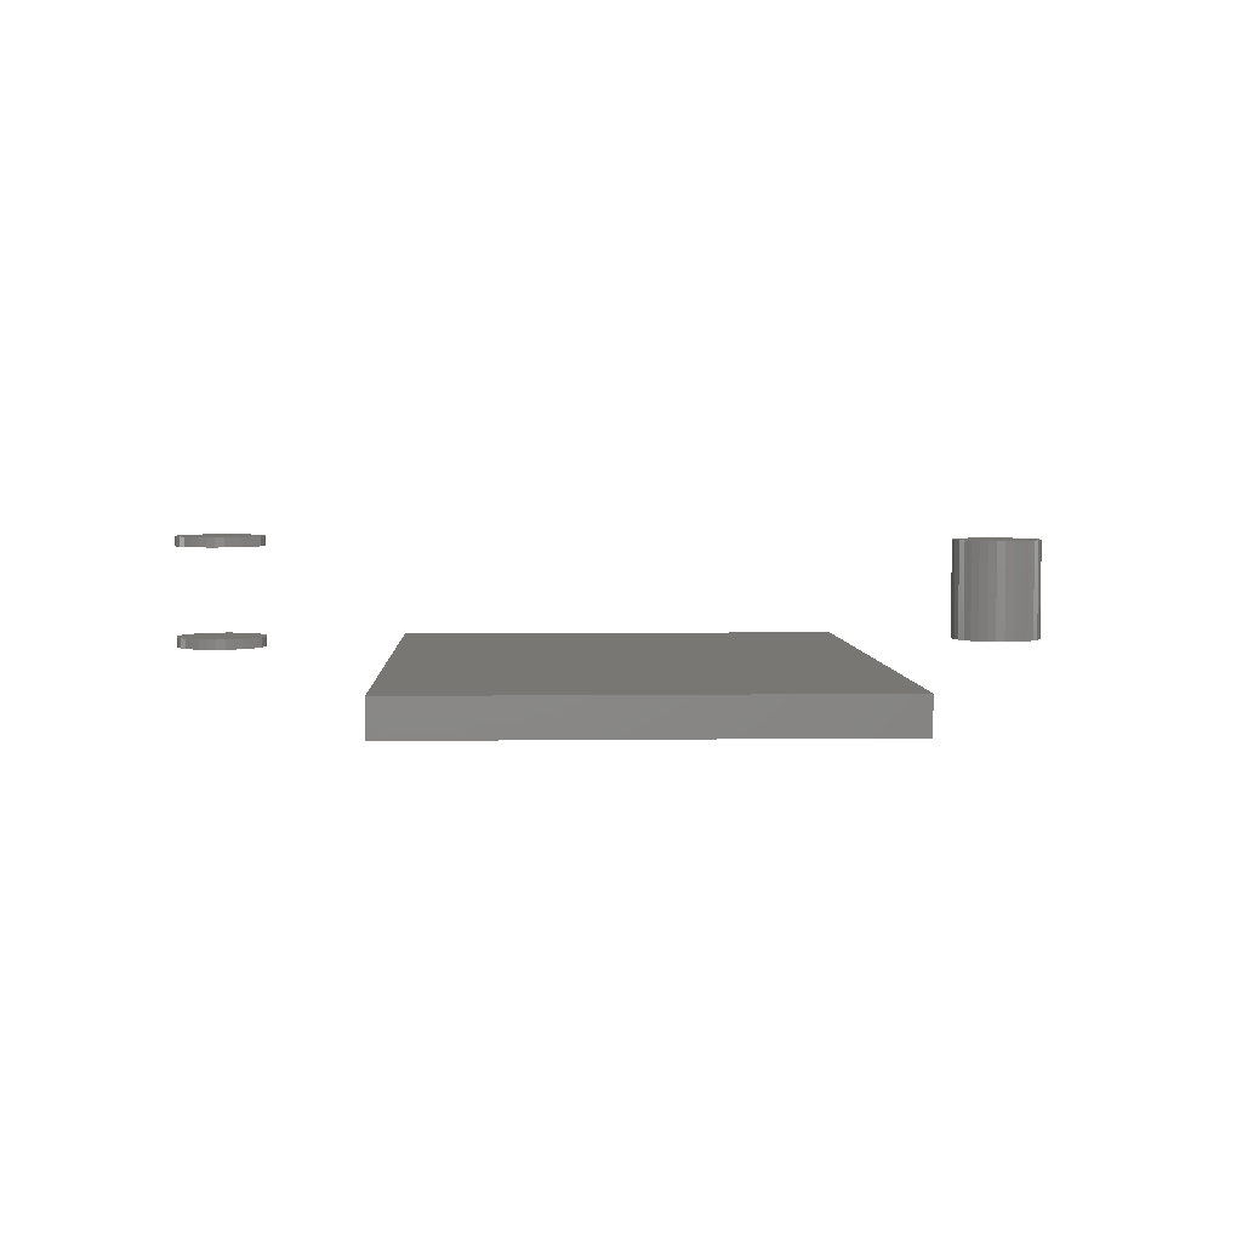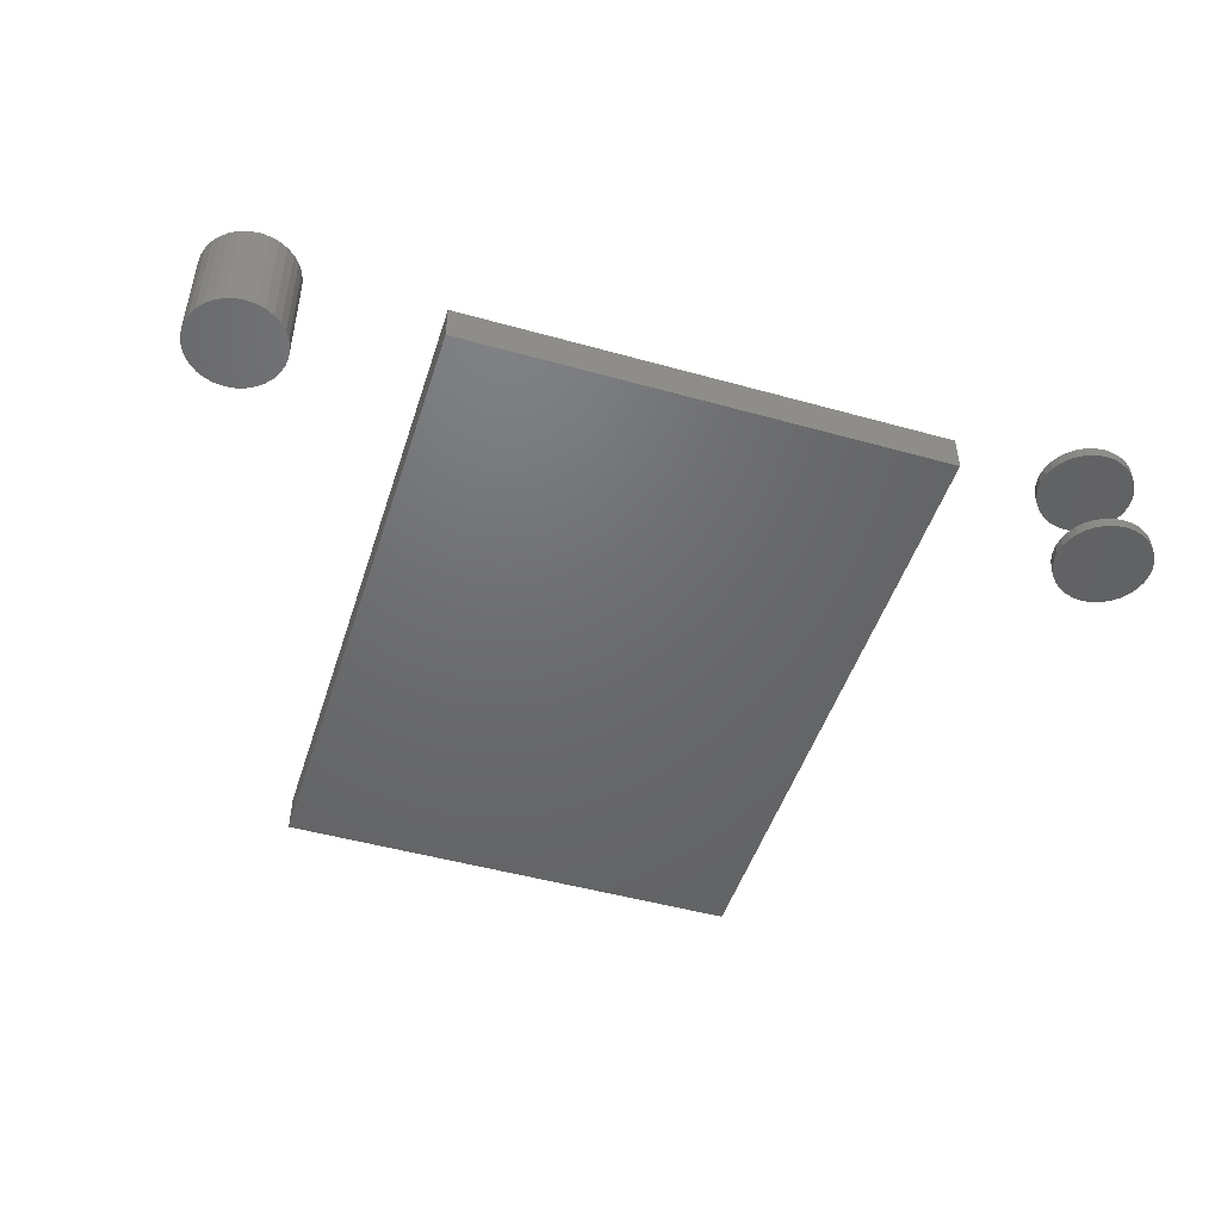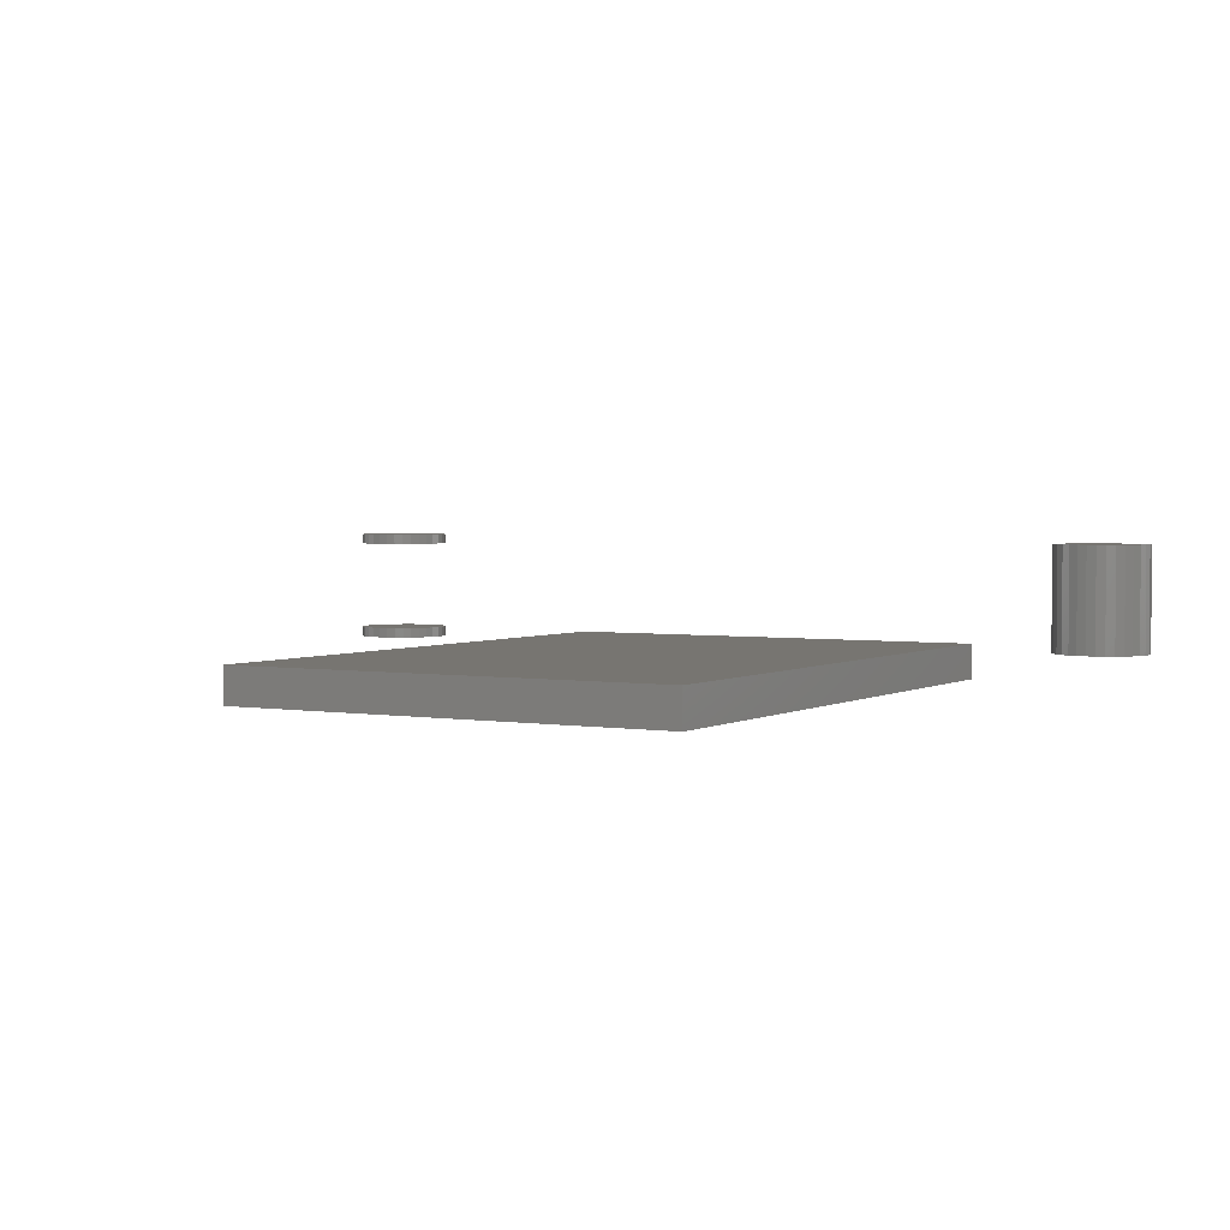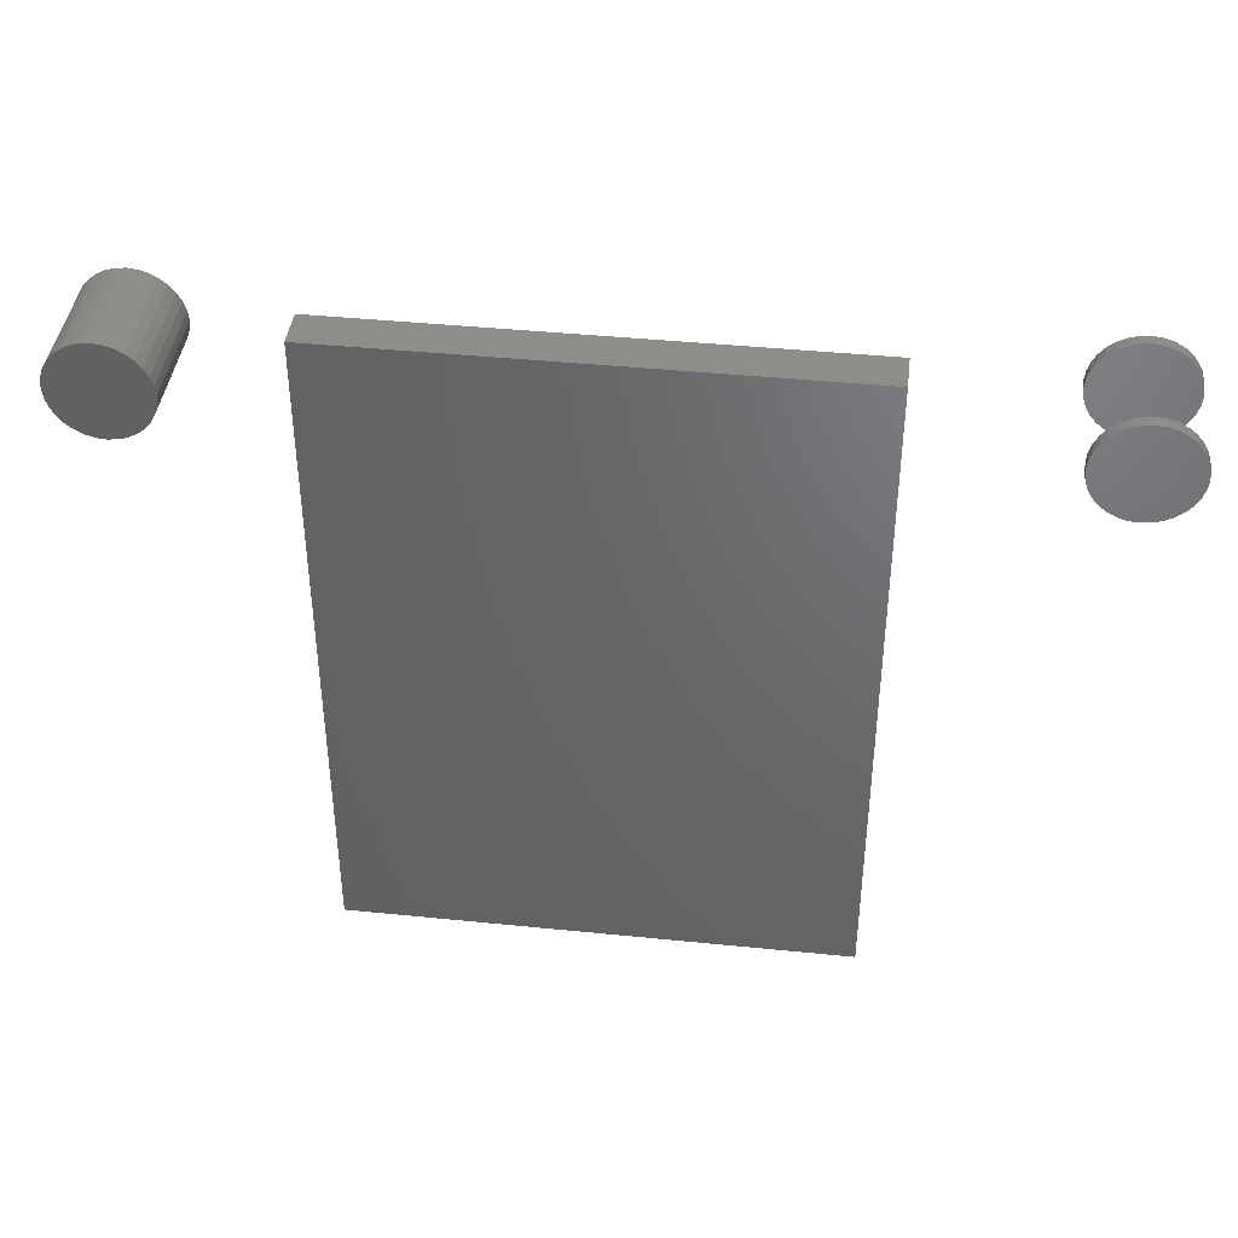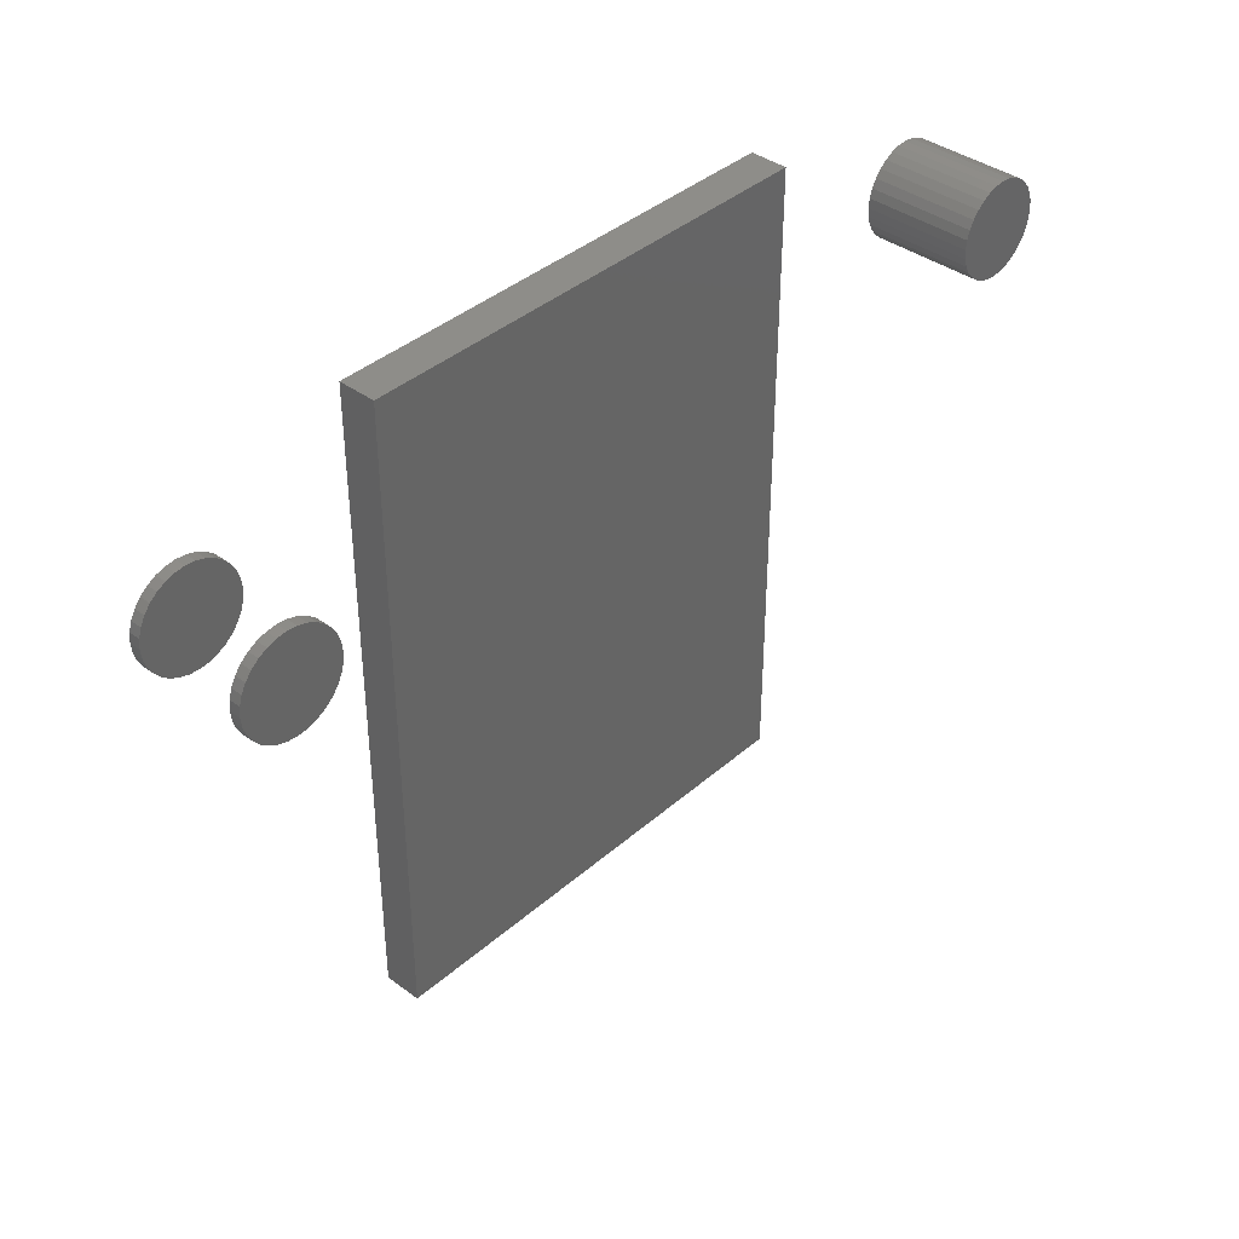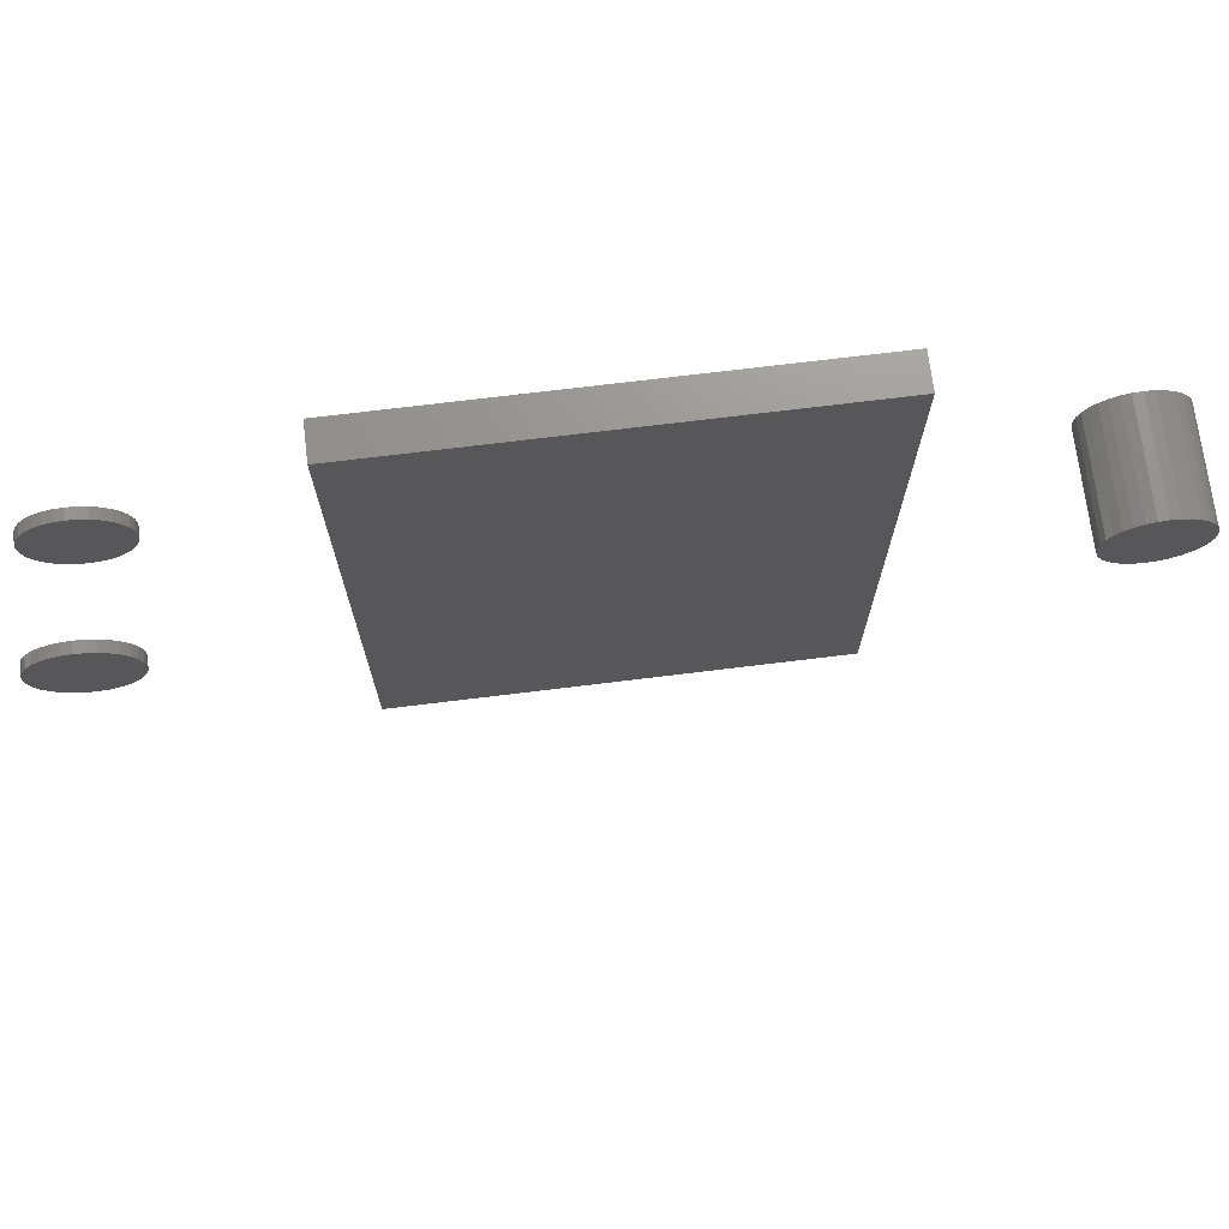
<metadata>
{"format":"stl","ext":"stl","renderer":"f3d","projection":"perspective","resolution":1024,"background":"white","views":[{"elev":4.3,"azim":-2.5,"up":"+Z"},{"elev":-48.3,"azim":162.6,"up":"+Z"},{"elev":2.7,"azim":29.9,"up":"+Z"},{"elev":41.6,"azim":-173.0,"up":"+Y"},{"elev":39.0,"azim":-47.4,"up":"+Y"},{"elev":71.4,"azim":-7.0,"up":"+Y"}]}
</metadata>
<code>
# stl→obj: 200 verts, 384 faces
v -0.3438 -0.4688 -0.05469
v -0.3438 0.4688 -0.05469
v 0.347 -0.4688 -0.05469
v 0.347 0.4688 -0.05469
v -0.3438 -0.4688 0
v 0.347 -0.4688 0
v -0.3438 0.4688 0
v 0.347 0.4688 0
v 0.5789 0.4056 0.1562
v 0.6061 0.4056 0.1562
v 0.5925 0.4069 0.1562
v 0.5659 0.4016 0.1562
v 0.6192 0.4016 0.1562
v 0.5538 0.3952 0.1562
v 0.6312 0.3952 0.1562
v 0.5433 0.3865 0.1562
v 0.6418 0.3865 0.1562
v 0.5346 0.376 0.1562
v 0.6504 0.376 0.1562
v 0.6504 0.2986 0.1562
v 0.5433 0.288 0.1562
v 0.6418 0.288 0.1562
v 0.5538 0.2793 0.1562
v 0.6312 0.2793 0.1562
v 0.5659 0.2729 0.1562
v 0.6192 0.2729 0.1562
v 0.5789 0.2689 0.1562
v 0.6061 0.2689 0.1562
v 0.5925 0.2676 0.1562
v 0.6569 0.3639 0.1562
v 0.5282 0.3639 0.1562
v 0.6608 0.3508 0.1562
v 0.5242 0.3508 0.1562
v 0.6622 0.3373 0.1562
v 0.5229 0.3373 0.1562
v 0.6608 0.3237 0.1562
v 0.5242 0.3237 0.1562
v 0.6569 0.3106 0.1562
v 0.5282 0.3106 0.1562
v 0.5346 0.2986 0.1562
v 0.5925 0.4069 0
v 0.6061 0.4056 0
v 0.5789 0.4056 0
v 0.5659 0.4016 0
v 0.6192 0.4016 0
v 0.5538 0.3952 0
v 0.6312 0.3952 0
v 0.5433 0.3865 0
v 0.6418 0.3865 0
v 0.5346 0.376 0
v 0.6504 0.376 0
v 0.6418 0.288 0
v 0.5433 0.288 0
v 0.6504 0.2986 0
v 0.5538 0.2793 0
v 0.6312 0.2793 0
v 0.5659 0.2729 0
v 0.6192 0.2729 0
v 0.5789 0.2689 0
v 0.6061 0.2689 0
v 0.5925 0.2676 0
v 0.5346 0.2986 0
v 0.5282 0.3106 0
v 0.6569 0.3106 0
v 0.5242 0.3237 0
v 0.6608 0.3237 0
v 0.5229 0.3373 0
v 0.6622 0.3373 0
v 0.5242 0.3508 0
v 0.6608 0.3508 0
v 0.5282 0.3639 0
v 0.6569 0.3639 0
v -0.6903 0.3373 0.1484
v -0.6903 0.3373 0.1641
v -0.689 0.3508 0.1484
v -0.689 0.3508 0.1641
v -0.685 0.3639 0.1484
v -0.685 0.3639 0.1641
v -0.6786 0.376 0.1484
v -0.6786 0.376 0.1641
v -0.6699 0.3865 0.1484
v -0.6699 0.3865 0.1641
v -0.6593 0.3952 0.1484
v -0.6593 0.3952 0.1641
v -0.6473 0.4016 0.1484
v -0.6473 0.4016 0.1641
v -0.6342 0.4056 0.1484
v -0.6342 0.4056 0.1641
v -0.6206 0.4069 0.1484
v -0.6206 0.4069 0.1641
v -0.6071 0.4056 0.1484
v -0.6071 0.4056 0.1641
v -0.594 0.4016 0.1484
v -0.594 0.4016 0.1641
v -0.5819 0.3952 0.1484
v -0.5819 0.3952 0.1641
v -0.5714 0.3865 0.1484
v -0.5714 0.3865 0.1641
v -0.5627 0.376 0.1484
v -0.5627 0.376 0.1641
v -0.5563 0.3639 0.1484
v -0.5563 0.3639 0.1641
v -0.5523 0.3508 0.1484
v -0.5523 0.3508 0.1641
v -0.551 0.3373 0.1484
v -0.551 0.3373 0.1641
v -0.6903 0.3373 -0.007812
v -0.6903 0.3373 0.007812
v -0.689 0.3508 -0.007812
v -0.689 0.3508 0.007812
v -0.685 0.3639 -0.007812
v -0.685 0.3639 0.007812
v -0.6786 0.376 -0.007812
v -0.6786 0.376 0.007812
v -0.6699 0.3865 -0.007812
v -0.6699 0.3865 0.007812
v -0.6593 0.3952 -0.007812
v -0.6593 0.3952 0.007812
v -0.6473 0.4016 -0.007812
v -0.6473 0.4016 0.007812
v -0.6342 0.4056 -0.007812
v -0.6342 0.4056 0.007812
v -0.6206 0.4069 -0.007812
v -0.6206 0.4069 0.007812
v -0.6071 0.4056 -0.007812
v -0.6071 0.4056 0.007812
v -0.594 0.4016 -0.007812
v -0.594 0.4016 0.007812
v -0.5819 0.3952 -0.007812
v -0.5819 0.3952 0.007812
v -0.5714 0.3865 -0.007812
v -0.5714 0.3865 0.007812
v -0.5627 0.376 -0.007812
v -0.5627 0.376 0.007812
v -0.5563 0.3639 -0.007812
v -0.5563 0.3639 0.007812
v -0.5523 0.3508 -0.007812
v -0.5523 0.3508 0.007812
v -0.551 0.3373 -0.007812
v -0.551 0.3373 0.007812
v -0.5523 0.3237 0.1484
v -0.5523 0.3237 0.1641
v -0.5563 0.3106 0.1484
v -0.5563 0.3106 0.1641
v -0.5627 0.2986 0.1484
v -0.5627 0.2986 0.1641
v -0.5714 0.288 0.1484
v -0.5714 0.288 0.1641
v -0.5819 0.2793 0.1484
v -0.5819 0.2793 0.1641
v -0.594 0.2729 0.1484
v -0.594 0.2729 0.1641
v -0.6071 0.2689 0.1484
v -0.6071 0.2689 0.1641
v -0.6206 0.2676 0.1484
v -0.6206 0.2676 0.1641
v -0.6342 0.2689 0.1484
v -0.6342 0.2689 0.1641
v -0.6473 0.2729 0.1484
v -0.6473 0.2729 0.1641
v -0.6593 0.2793 0.1484
v -0.6593 0.2793 0.1641
v -0.6699 0.288 0.1484
v -0.6699 0.288 0.1641
v -0.6786 0.2986 0.1484
v -0.6786 0.2986 0.1641
v -0.685 0.3106 0.1484
v -0.685 0.3106 0.1641
v -0.689 0.3237 0.1484
v -0.689 0.3237 0.1641
v -0.5523 0.3237 -0.007812
v -0.5523 0.3237 0.007812
v -0.5563 0.3106 -0.007812
v -0.5563 0.3106 0.007812
v -0.5627 0.2986 -0.007812
v -0.5627 0.2986 0.007812
v -0.5714 0.288 -0.007812
v -0.5714 0.288 0.007812
v -0.5819 0.2793 -0.007812
v -0.5819 0.2793 0.007812
v -0.594 0.2729 -0.007812
v -0.594 0.2729 0.007812
v -0.6071 0.2689 -0.007812
v -0.6071 0.2689 0.007812
v -0.6206 0.2676 -0.007812
v -0.6206 0.2676 0.007812
v -0.6342 0.2689 -0.007812
v -0.6342 0.2689 0.007812
v -0.6473 0.2729 -0.007812
v -0.6473 0.2729 0.007812
v -0.6593 0.2793 -0.007812
v -0.6593 0.2793 0.007812
v -0.6699 0.288 -0.007812
v -0.6699 0.288 0.007812
v -0.6786 0.2986 -0.007812
v -0.6786 0.2986 0.007812
v -0.685 0.3106 -0.007812
v -0.685 0.3106 0.007812
v -0.689 0.3237 -0.007812
v -0.689 0.3237 0.007812
f 1 2 3
f 3 2 4
f 5 6 7
f 7 6 8
f 2 1 7
f 7 1 5
f 4 2 8
f 8 2 7
f 3 4 6
f 6 4 8
f 1 3 5
f 5 3 6
f 9 10 11
f 10 9 12
f 10 12 13
f 13 12 14
f 13 14 15
f 15 14 16
f 15 16 17
f 17 16 18
f 17 18 19
f 20 21 22
f 22 21 23
f 22 23 24
f 24 23 25
f 24 25 26
f 26 25 27
f 26 27 28
f 28 27 29
f 19 18 30
f 30 18 31
f 30 31 32
f 32 31 33
f 32 33 34
f 34 33 35
f 34 35 36
f 36 35 37
f 36 37 38
f 38 37 39
f 38 39 20
f 20 39 40
f 20 40 21
f 41 42 43
f 44 43 42
f 45 44 42
f 46 44 45
f 47 46 45
f 48 46 47
f 49 48 47
f 50 48 49
f 51 50 49
f 52 53 54
f 55 53 52
f 56 55 52
f 57 55 56
f 58 57 56
f 59 57 58
f 60 59 58
f 61 59 60
f 53 62 54
f 54 62 63
f 54 63 64
f 64 63 65
f 64 65 66
f 66 65 67
f 66 67 68
f 68 67 69
f 68 69 70
f 70 69 71
f 70 71 72
f 72 71 50
f 72 50 51
f 68 34 66
f 66 34 36
f 66 36 64
f 64 36 38
f 64 38 54
f 54 38 20
f 54 20 52
f 52 20 22
f 52 22 56
f 56 22 24
f 56 24 58
f 58 24 26
f 58 26 60
f 60 26 28
f 60 28 61
f 61 28 29
f 61 29 59
f 59 29 27
f 59 27 57
f 57 27 25
f 57 25 55
f 55 25 23
f 55 23 53
f 53 23 21
f 53 21 62
f 62 21 40
f 62 40 63
f 63 40 39
f 63 39 65
f 65 39 37
f 65 37 67
f 67 37 35
f 67 35 69
f 69 35 33
f 69 33 71
f 71 33 31
f 71 31 50
f 50 31 18
f 50 18 48
f 48 18 16
f 48 16 46
f 46 16 14
f 46 14 44
f 44 14 12
f 44 12 43
f 43 12 9
f 43 9 41
f 41 9 11
f 41 11 42
f 42 11 10
f 42 10 45
f 45 10 13
f 45 13 47
f 47 13 15
f 47 15 49
f 49 15 17
f 49 17 51
f 51 17 19
f 51 19 72
f 72 19 30
f 72 30 70
f 70 30 32
f 70 32 68
f 68 32 34
f 73 74 75
f 75 74 76
f 75 76 77
f 77 76 78
f 77 78 79
f 79 78 80
f 79 80 81
f 81 80 82
f 81 82 83
f 83 82 84
f 83 84 85
f 85 84 86
f 85 86 87
f 87 86 88
f 87 88 89
f 89 88 90
f 89 90 91
f 91 90 92
f 91 92 93
f 93 92 94
f 93 94 95
f 95 94 96
f 95 96 97
f 97 96 98
f 97 98 99
f 99 98 100
f 99 100 101
f 101 100 102
f 101 102 103
f 103 102 104
f 103 104 105
f 105 104 106
f 107 108 109
f 109 108 110
f 109 110 111
f 111 110 112
f 111 112 113
f 113 112 114
f 113 114 115
f 115 114 116
f 115 116 117
f 117 116 118
f 117 118 119
f 119 118 120
f 119 120 121
f 121 120 122
f 121 122 123
f 123 122 124
f 123 124 125
f 125 124 126
f 125 126 127
f 127 126 128
f 127 128 129
f 129 128 130
f 129 130 131
f 131 130 132
f 131 132 133
f 133 132 134
f 133 134 135
f 135 134 136
f 135 136 137
f 137 136 138
f 137 138 139
f 139 138 140
f 105 106 141
f 141 106 142
f 141 142 143
f 143 142 144
f 143 144 145
f 145 144 146
f 145 146 147
f 147 146 148
f 147 148 149
f 149 148 150
f 149 150 151
f 151 150 152
f 151 152 153
f 153 152 154
f 153 154 155
f 155 154 156
f 155 156 157
f 157 156 158
f 157 158 159
f 159 158 160
f 159 160 161
f 161 160 162
f 161 162 163
f 163 162 164
f 163 164 165
f 165 164 166
f 165 166 167
f 167 166 168
f 167 168 169
f 169 168 170
f 169 170 73
f 73 170 74
f 139 140 171
f 171 140 172
f 171 172 173
f 173 172 174
f 173 174 175
f 175 174 176
f 175 176 177
f 177 176 178
f 177 178 179
f 179 178 180
f 179 180 181
f 181 180 182
f 181 182 183
f 183 182 184
f 183 184 185
f 185 184 186
f 185 186 187
f 187 186 188
f 187 188 189
f 189 188 190
f 189 190 191
f 191 190 192
f 191 192 193
f 193 192 194
f 193 194 195
f 195 194 196
f 195 196 197
f 197 196 198
f 197 198 199
f 199 198 200
f 199 200 107
f 107 200 108
f 122 126 124
f 126 122 120
f 126 120 128
f 128 120 118
f 128 118 130
f 130 118 116
f 130 116 132
f 132 116 114
f 132 114 134
f 176 194 178
f 178 194 192
f 178 192 180
f 180 192 190
f 180 190 182
f 182 190 188
f 182 188 184
f 184 188 186
f 134 114 136
f 136 114 112
f 136 112 138
f 138 112 110
f 138 110 140
f 140 110 108
f 140 108 172
f 172 108 200
f 172 200 174
f 174 200 198
f 174 198 176
f 176 198 196
f 176 196 194
f 89 91 87
f 85 87 91
f 93 85 91
f 83 85 93
f 95 83 93
f 81 83 95
f 97 81 95
f 79 81 97
f 99 79 97
f 147 163 145
f 161 163 147
f 149 161 147
f 159 161 149
f 151 159 149
f 157 159 151
f 153 157 151
f 155 157 153
f 163 165 145
f 145 165 167
f 145 167 143
f 143 167 169
f 143 169 141
f 141 169 73
f 141 73 105
f 105 73 75
f 105 75 103
f 103 75 77
f 103 77 101
f 101 77 79
f 101 79 99
f 123 125 121
f 119 121 125
f 127 119 125
f 117 119 127
f 129 117 127
f 115 117 129
f 131 115 129
f 113 115 131
f 133 113 131
f 177 193 175
f 191 193 177
f 179 191 177
f 189 191 179
f 181 189 179
f 187 189 181
f 183 187 181
f 185 187 183
f 193 195 175
f 175 195 197
f 175 197 173
f 173 197 199
f 173 199 171
f 171 199 107
f 171 107 139
f 139 107 109
f 139 109 137
f 137 109 111
f 137 111 135
f 135 111 113
f 135 113 133
f 88 92 90
f 92 88 86
f 92 86 94
f 94 86 84
f 94 84 96
f 96 84 82
f 96 82 98
f 98 82 80
f 98 80 100
f 146 164 148
f 148 164 162
f 148 162 150
f 150 162 160
f 150 160 152
f 152 160 158
f 152 158 154
f 154 158 156
f 100 80 102
f 102 80 78
f 102 78 104
f 104 78 76
f 104 76 106
f 106 76 74
f 106 74 142
f 142 74 170
f 142 170 144
f 144 170 168
f 144 168 146
f 146 168 166
f 146 166 164

</code>
